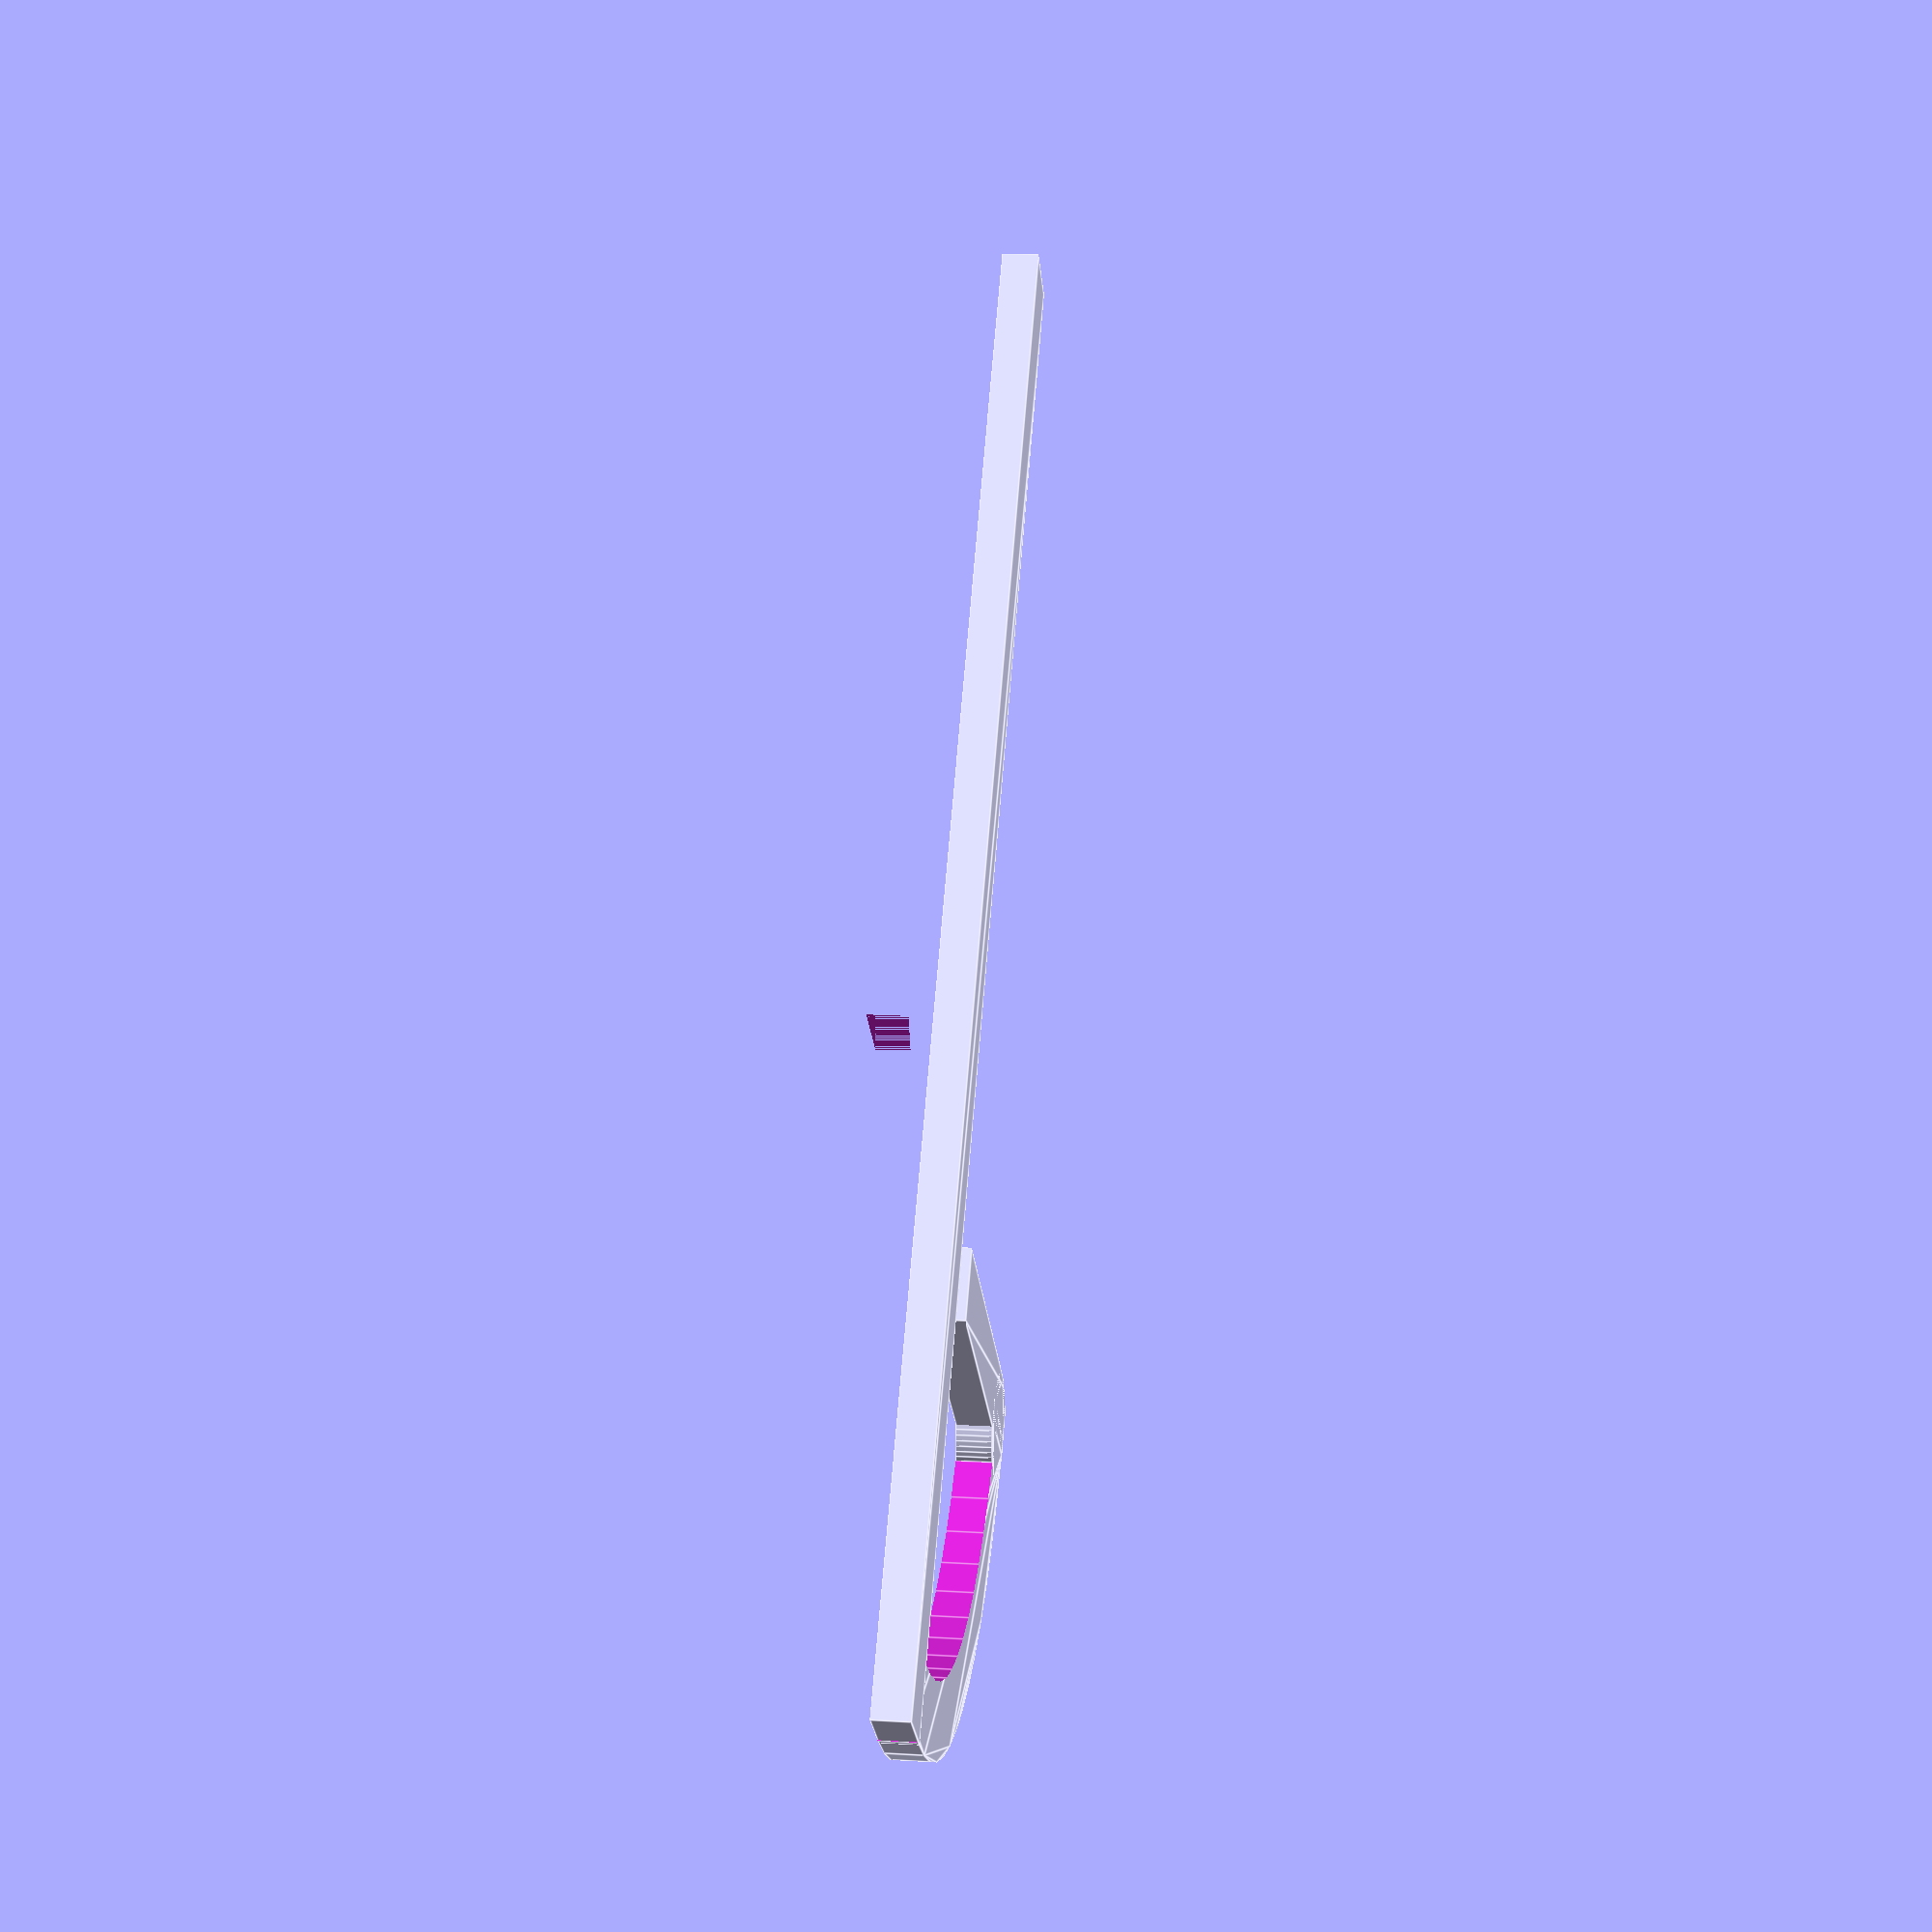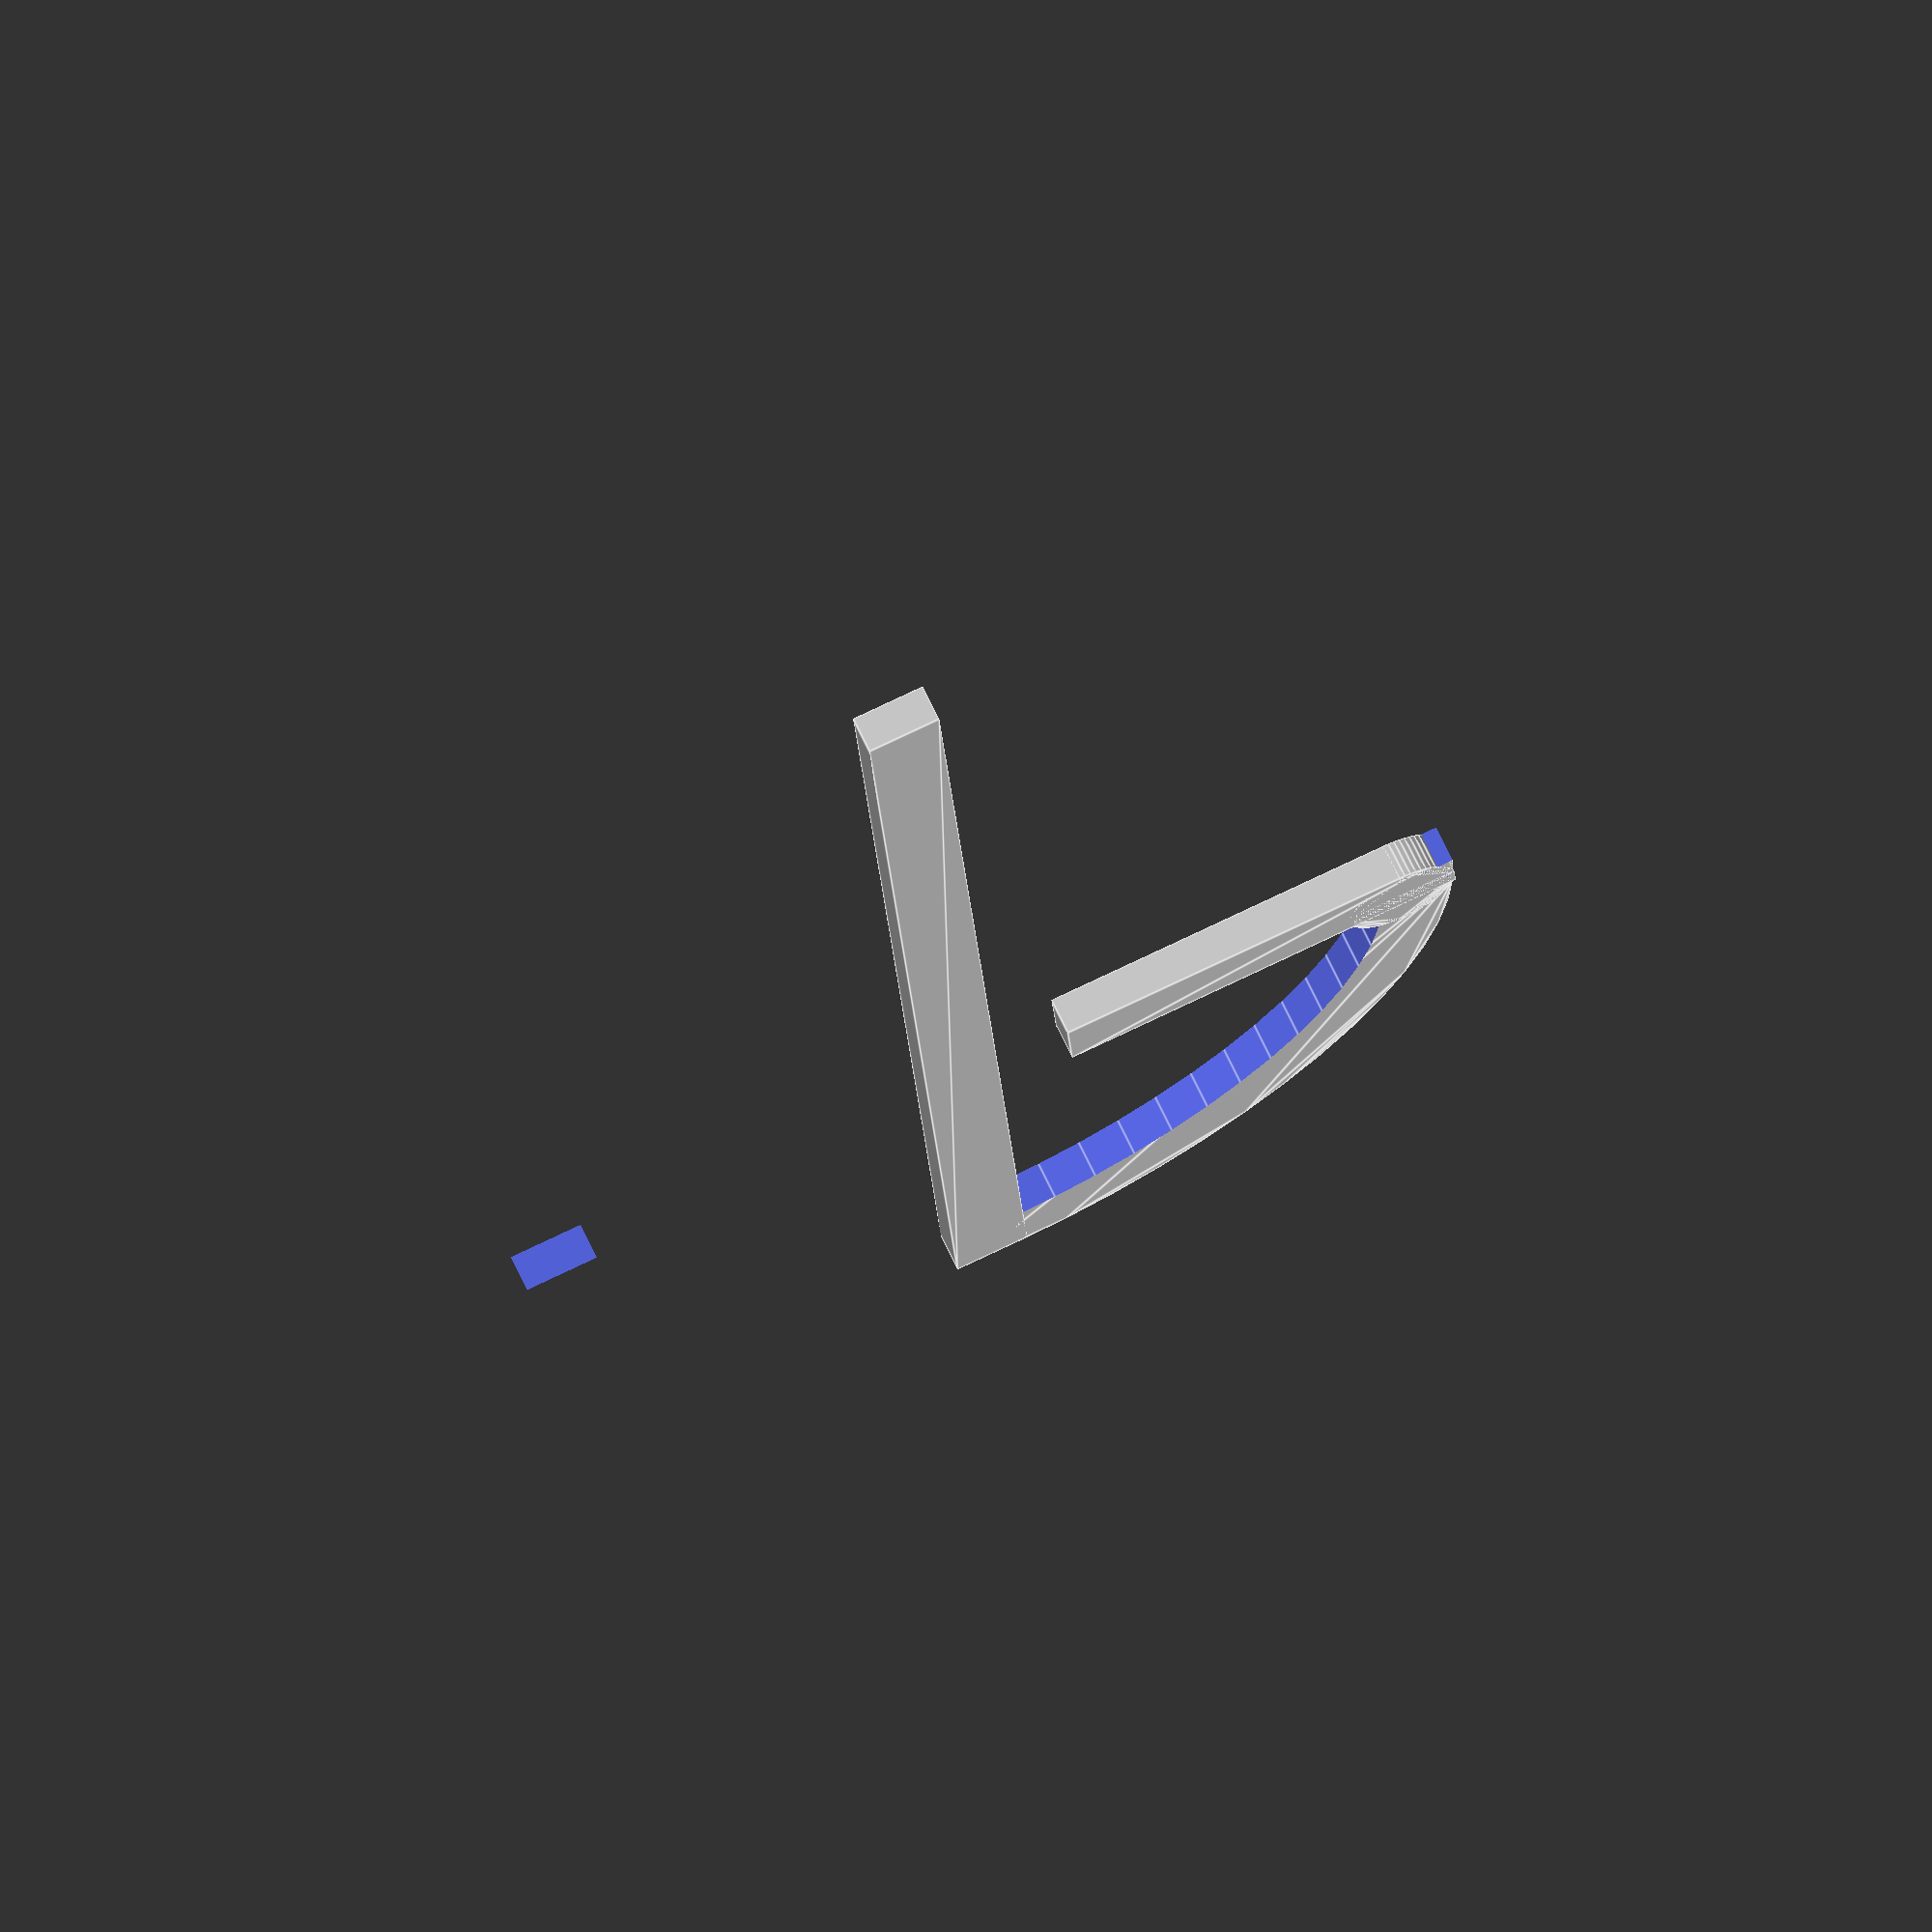
<openscad>
// Object: Diameter 82.5
// h=15
// sink=11
// Inner diameter = 51.9
// According to circle diam=95, perhaps a bit elliptic
$fn=60;
r=13.26;
ct=2;
lpad=1;
h=15;
sink=11;
rround=1.5;

lowerr=82.5/2;
drop=r-h;
innerr=59.1/2;
pad=0.1;

translate([28, -drop, 0])
difference()
{
        circle(r=r);
        circle(r=r-ct);
        mirror([1, 0, 0])
            square(r+lpad);
        mirror([0, 1, 0])
            square(r+lpad);
        mirror([1, 1, 0])
            square(r+lpad);
}
translate([innerr-ct+rround, h-rround, 0])
    circle(r=rround);
difference()
{
    translate([innerr-ct, h-sink, 0])
        square([ct, sink]);
    translate([innerr-ct-pad, h-rround])
        square(rround+pad);
}
square([lowerr, ct]);

</openscad>
<views>
elev=343.2 azim=131.5 roll=276.9 proj=p view=edges
elev=110.5 azim=266.5 roll=205.2 proj=o view=edges
</views>
